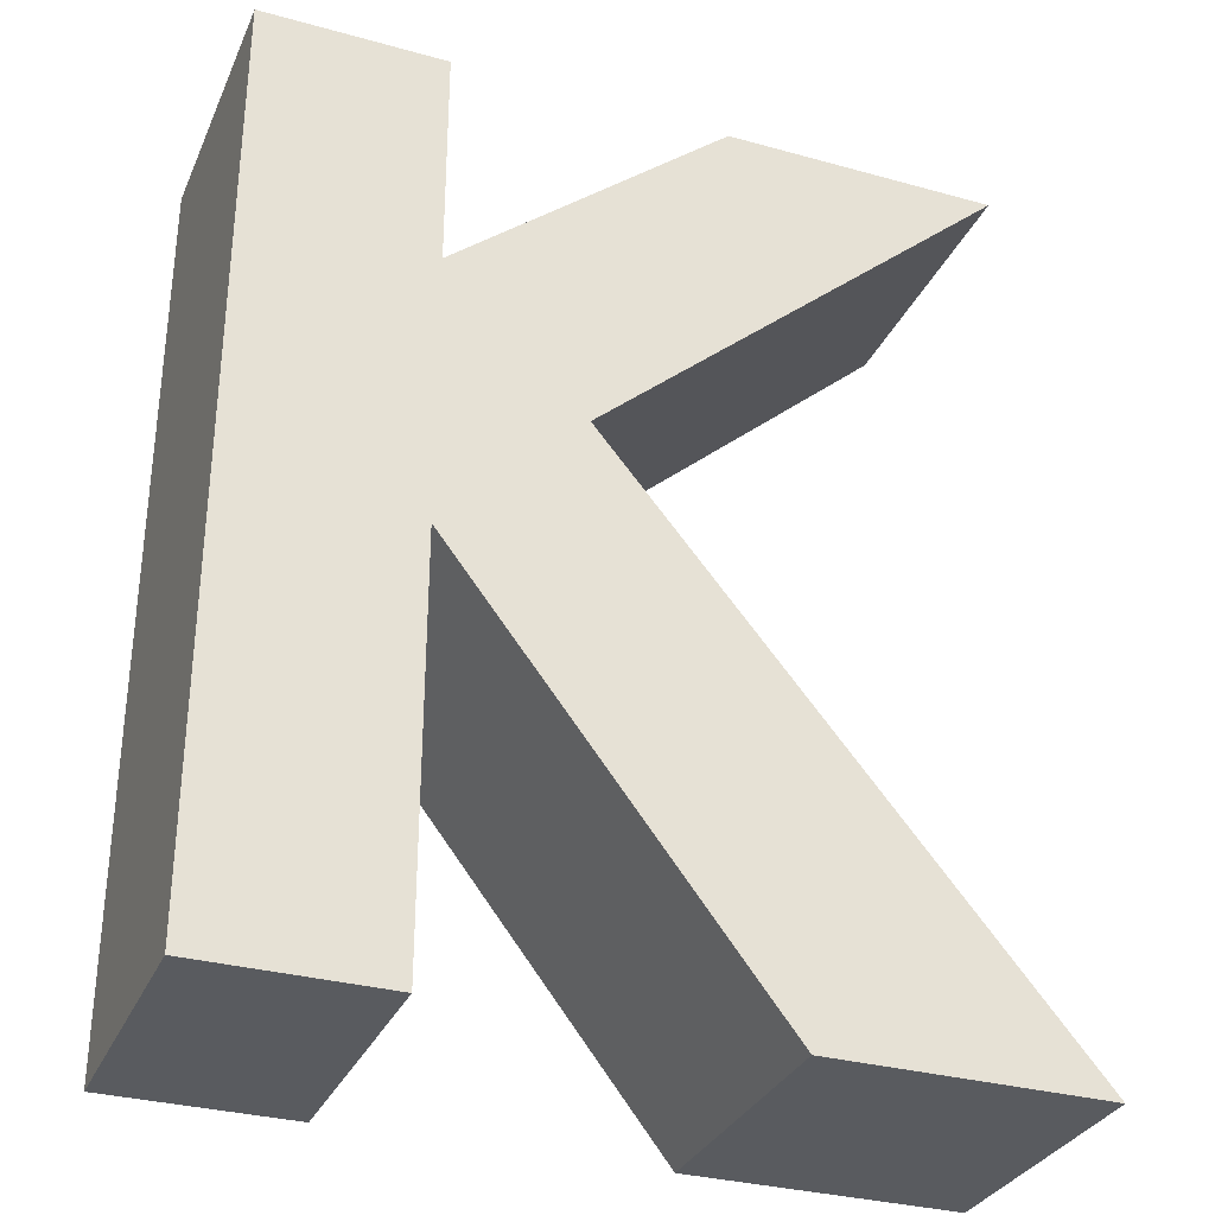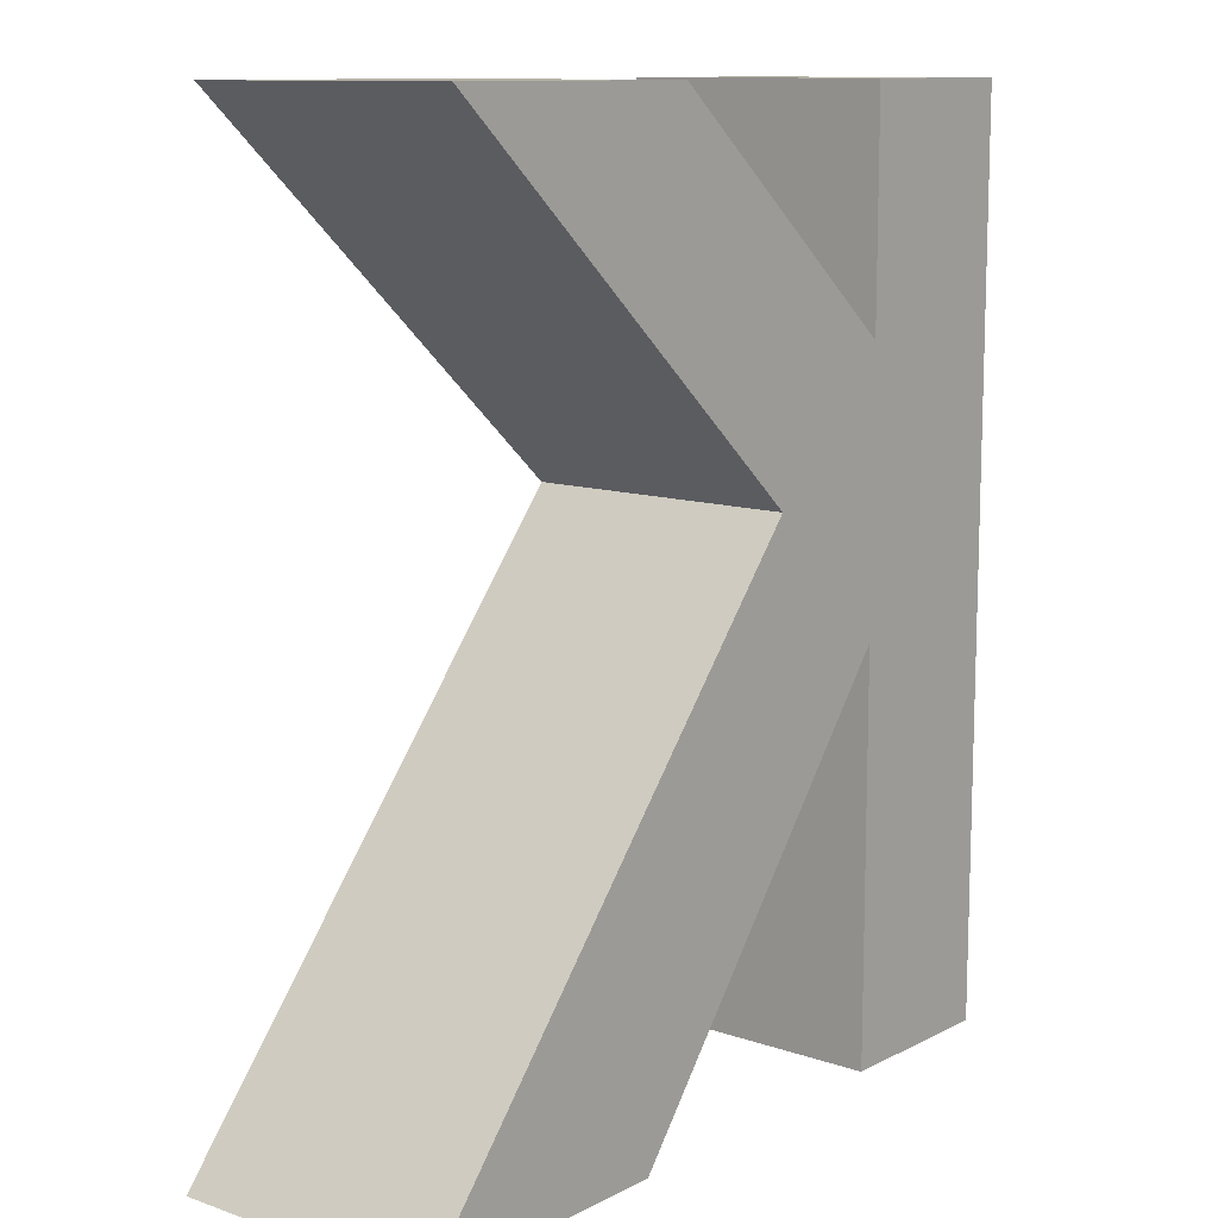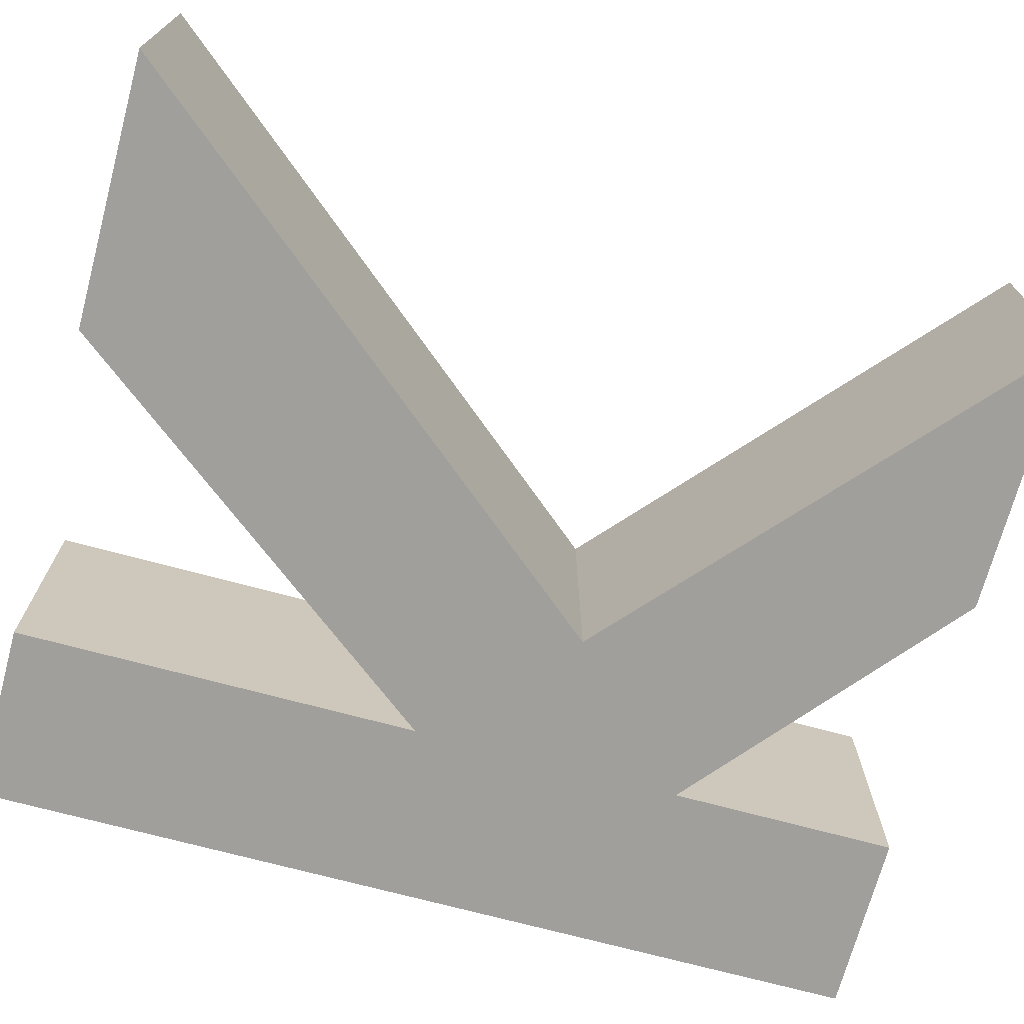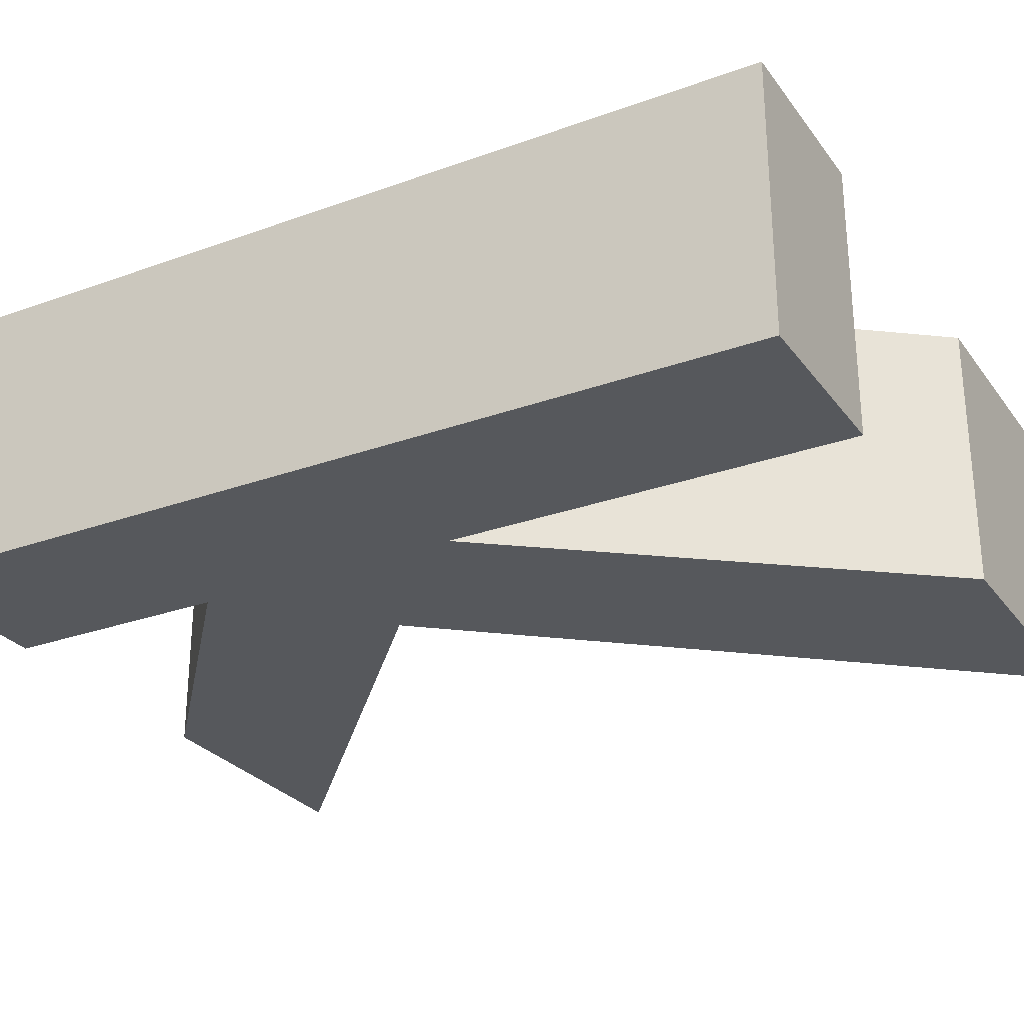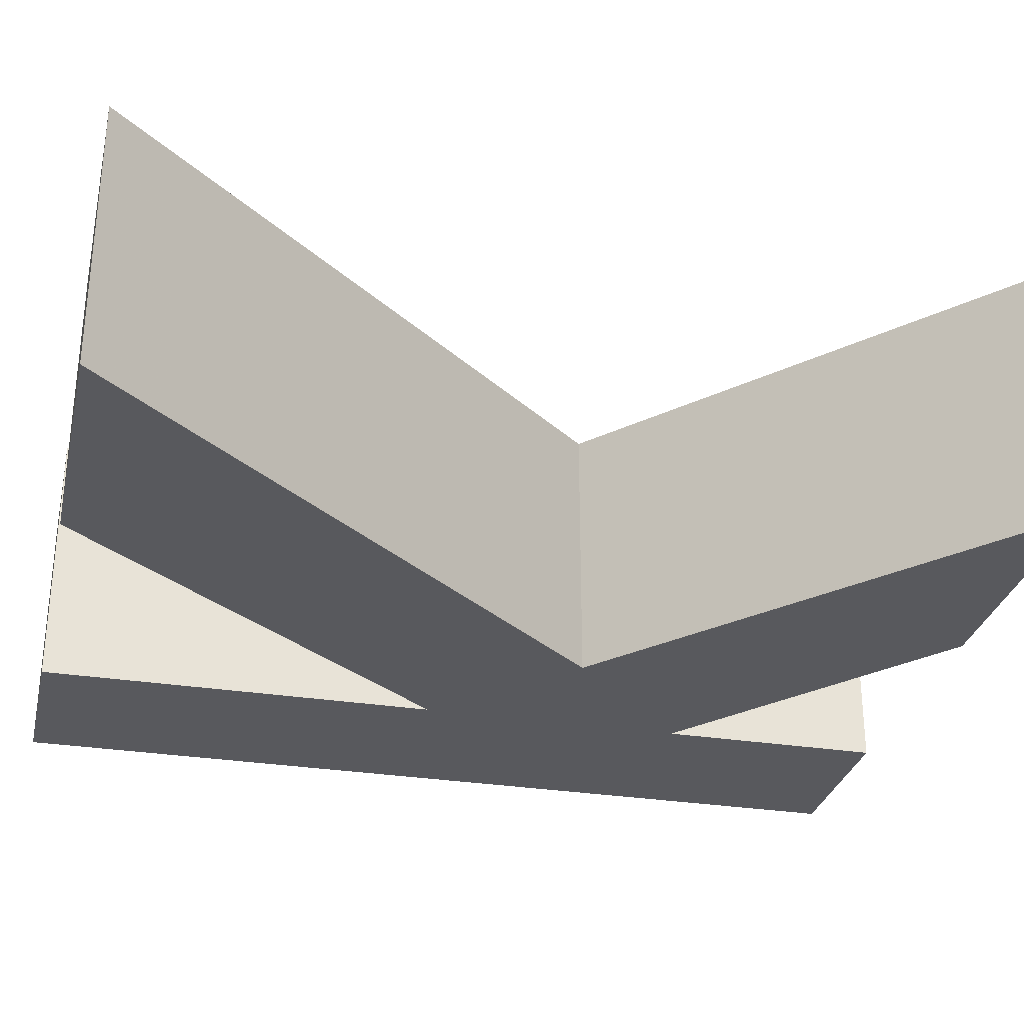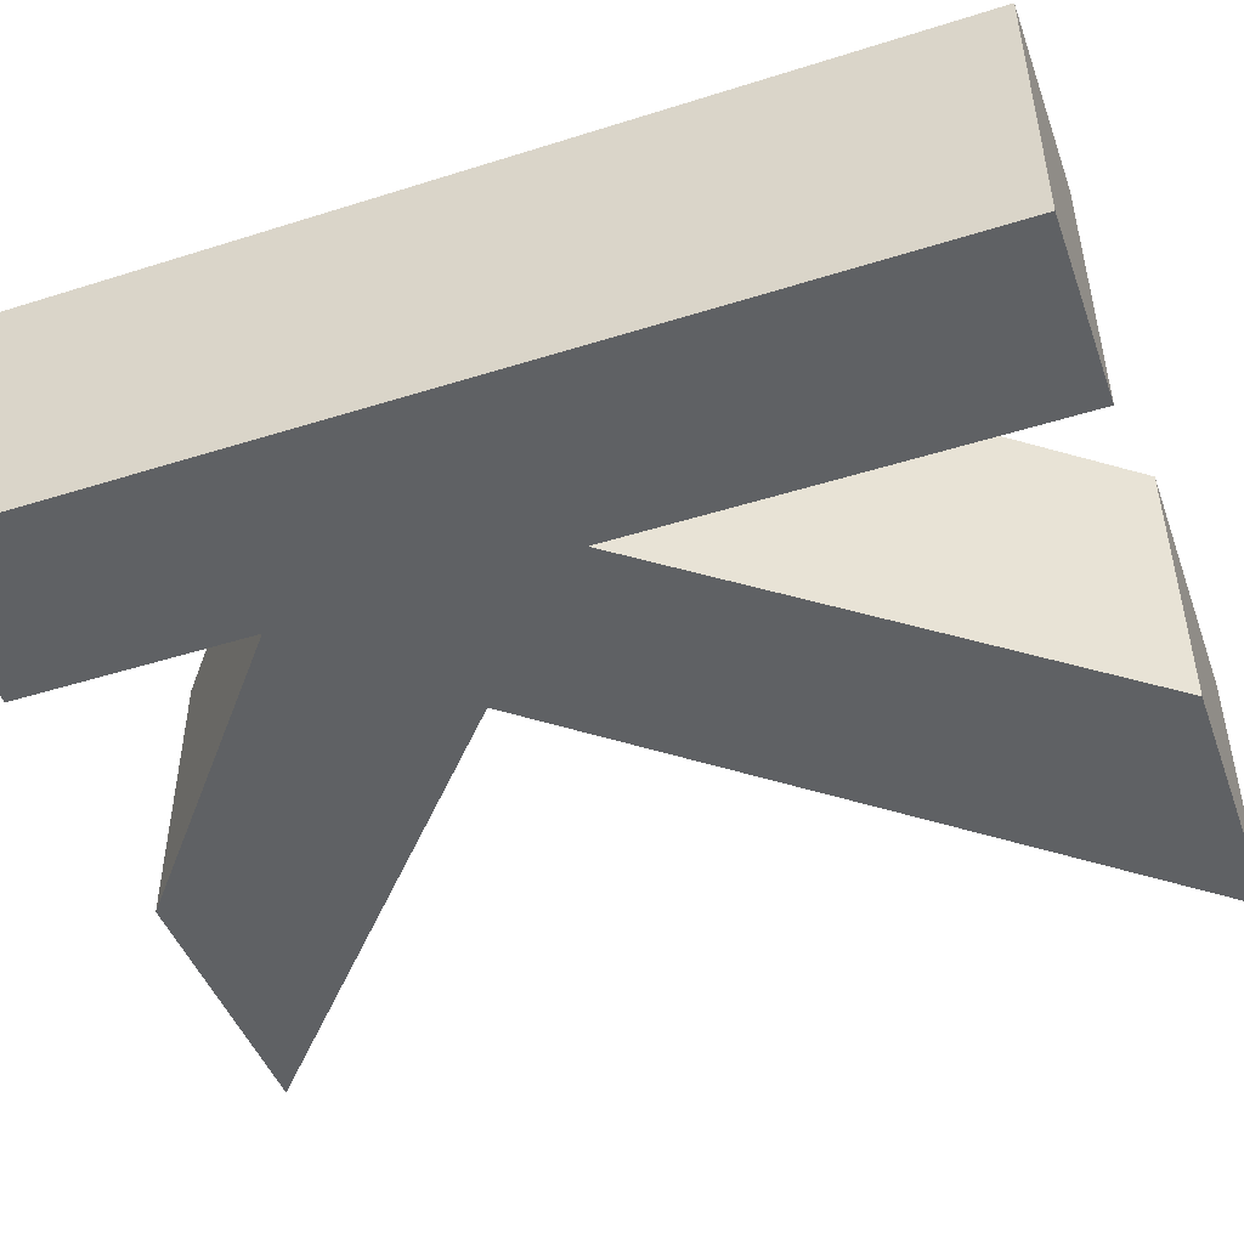
<metadata>
{"format":"obj","ext":"obj","renderer":"f3d","projection":"perspective","resolution":1024,"background":"white","views":[{"elev":-32.0,"azim":-21.2,"up":"+Y"},{"elev":11.4,"azim":129.5,"up":"+Y"},{"elev":-71.2,"azim":74.9,"up":"+Z"},{"elev":-27.8,"azim":-61.1,"up":"+Z"},{"elev":-30.0,"azim":76.9,"up":"+Z"},{"elev":-46.7,"azim":-70.3,"up":"+Z"}]}
</metadata>
<code>
v 1 0 0
v 3 0 0
v 3 4.5 0
v 6.5 0 0
v 9.5 0 0
v 4.5 6 0
v 9 10 0
v 6 10 0
v 3 7.5 0
v 3 10 0
v 1 10 0
v 1 0 3
v 3 0 3
v 3 4.5 3
v 6.5 0 3
v 9.5 0 3
v 4.5 6 3
v 9 10 3
v 6 10 3
v 3 7.5 3
v 3 10 3
v 1 10 3
f 3 2 1
f 3 1 11
f 6 4 3
f 5 4 6
f 7 6 8
f 8 6 9
f 6 3 9
f 9 3 11
f 10 9 11
f 14 12 13
f 14 22 12
f 17 14 15
f 16 17 15
f 18 19 17
f 19 20 17
f 17 20 14
f 20 22 14
f 21 22 20
f 2 3 13
f 13 3 14
f 1 2 12
f 12 2 13
f 11 1 22
f 22 1 12
f 3 4 14
f 14 4 15
f 4 5 15
f 15 5 16
f 5 6 16
f 16 6 17
f 6 7 17
f 17 7 18
f 7 8 18
f 18 8 19
f 8 9 19
f 19 9 20
f 9 10 20
f 20 10 21
f 10 11 21
f 21 11 22

</code>
